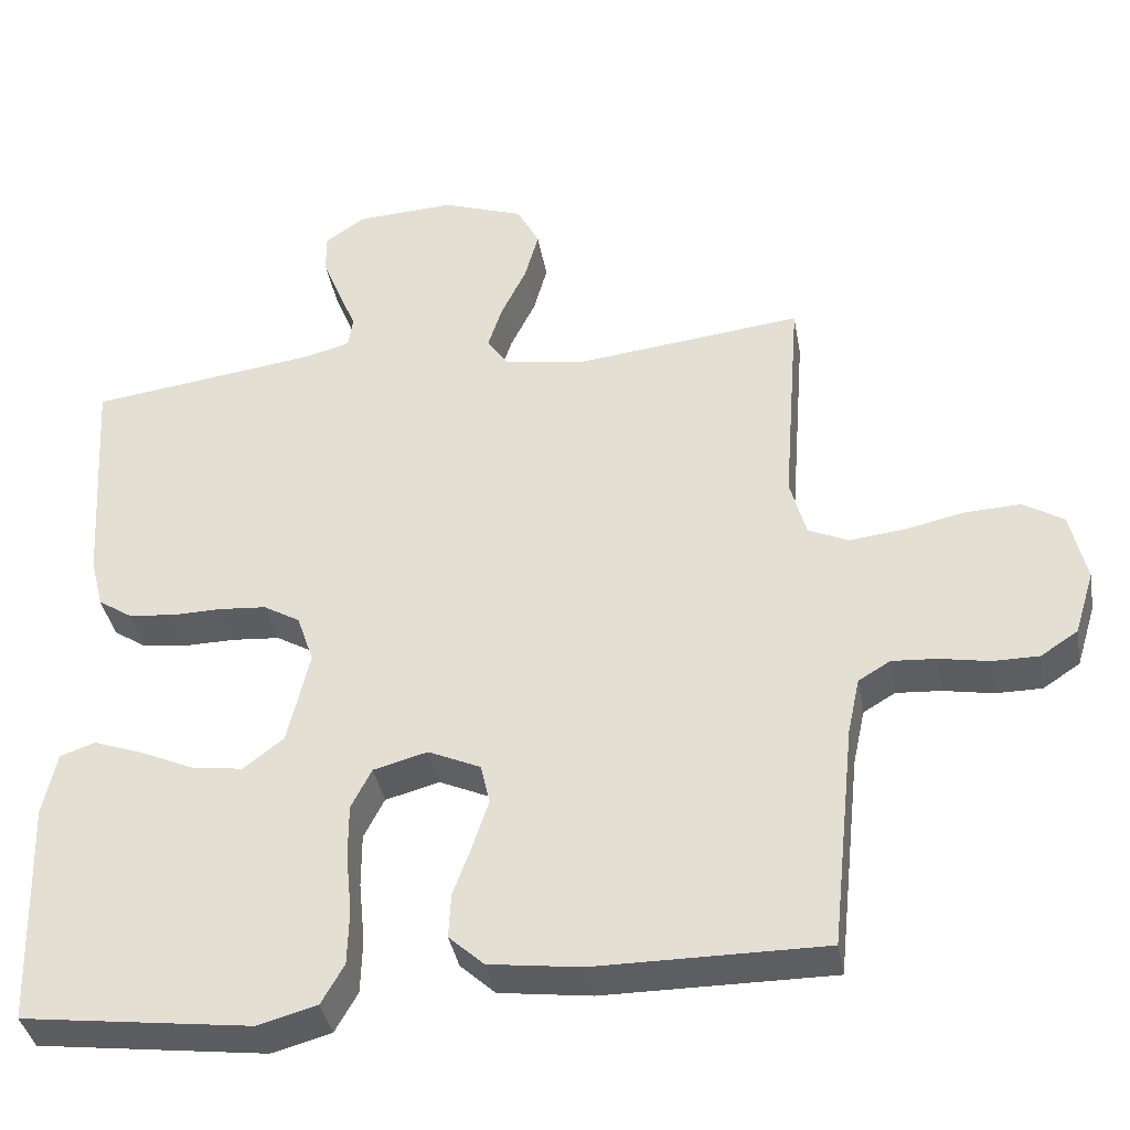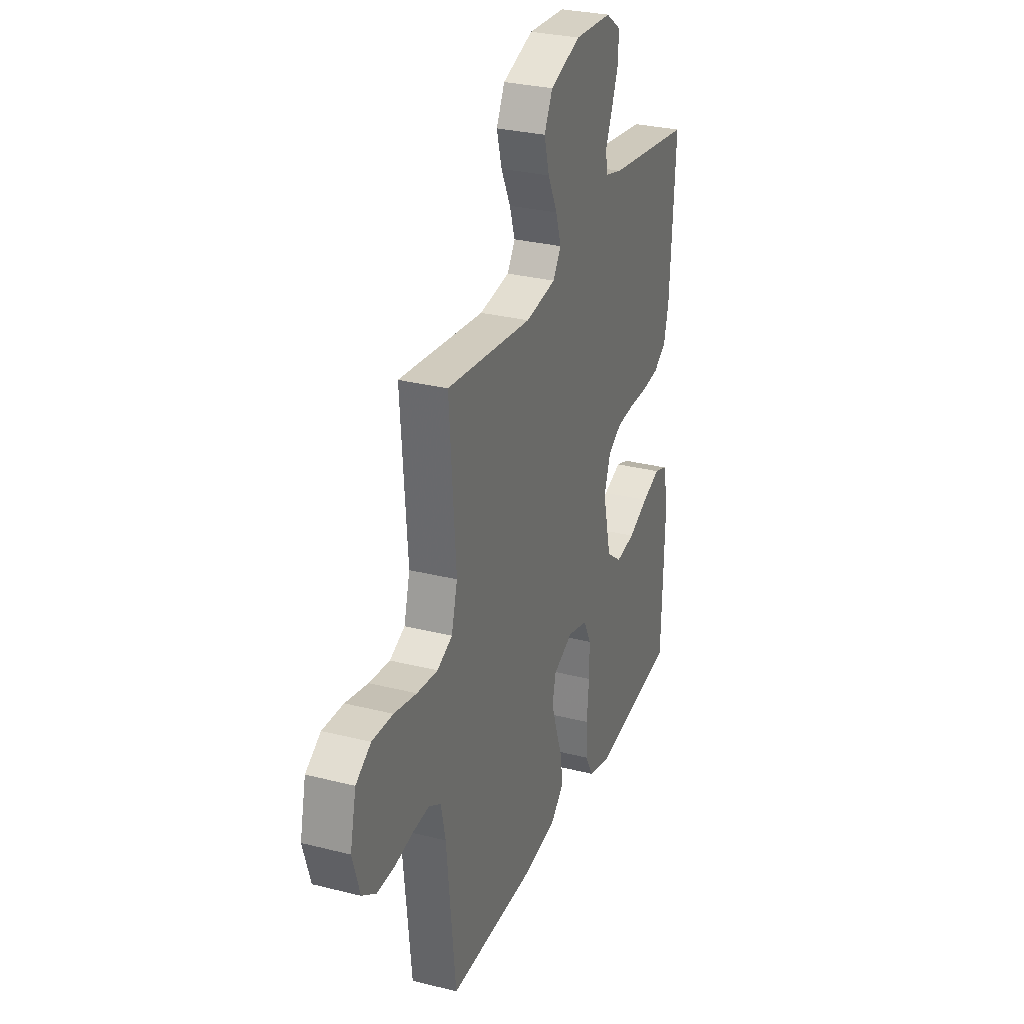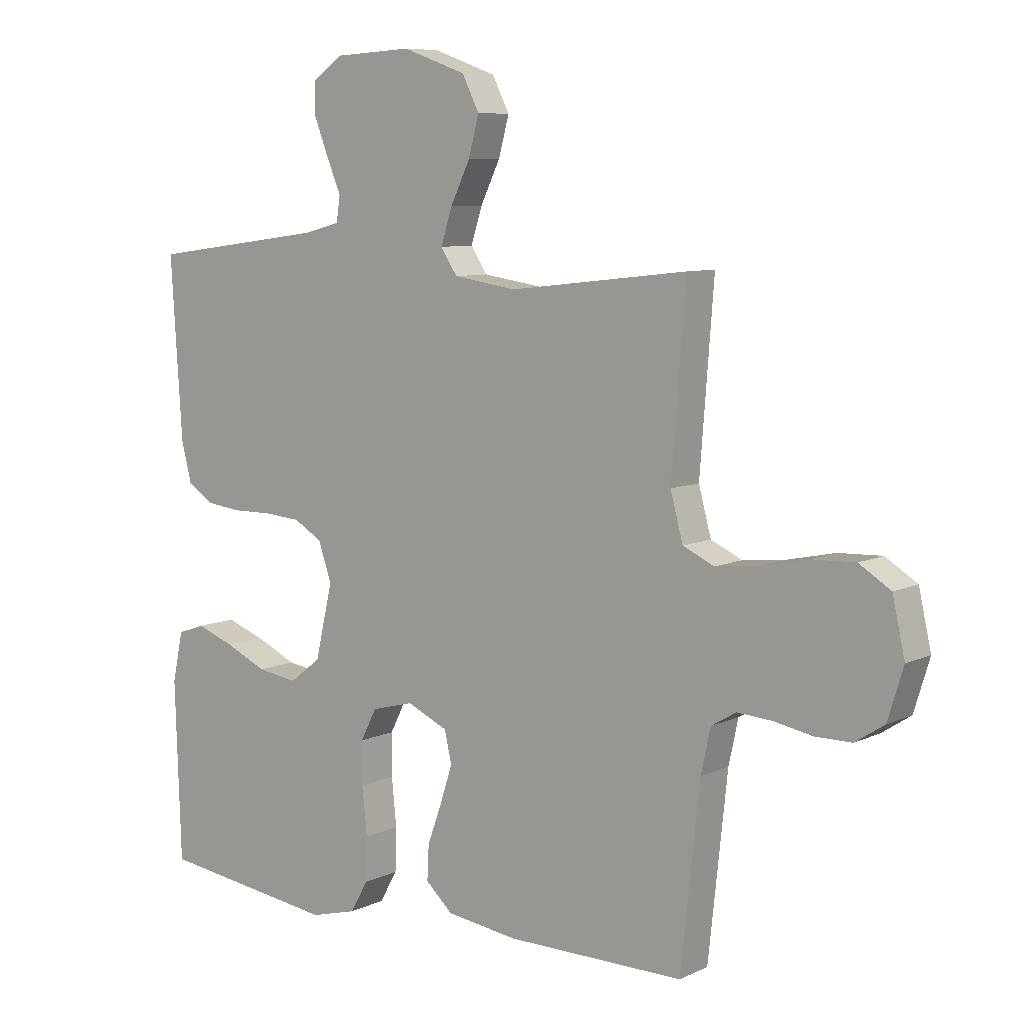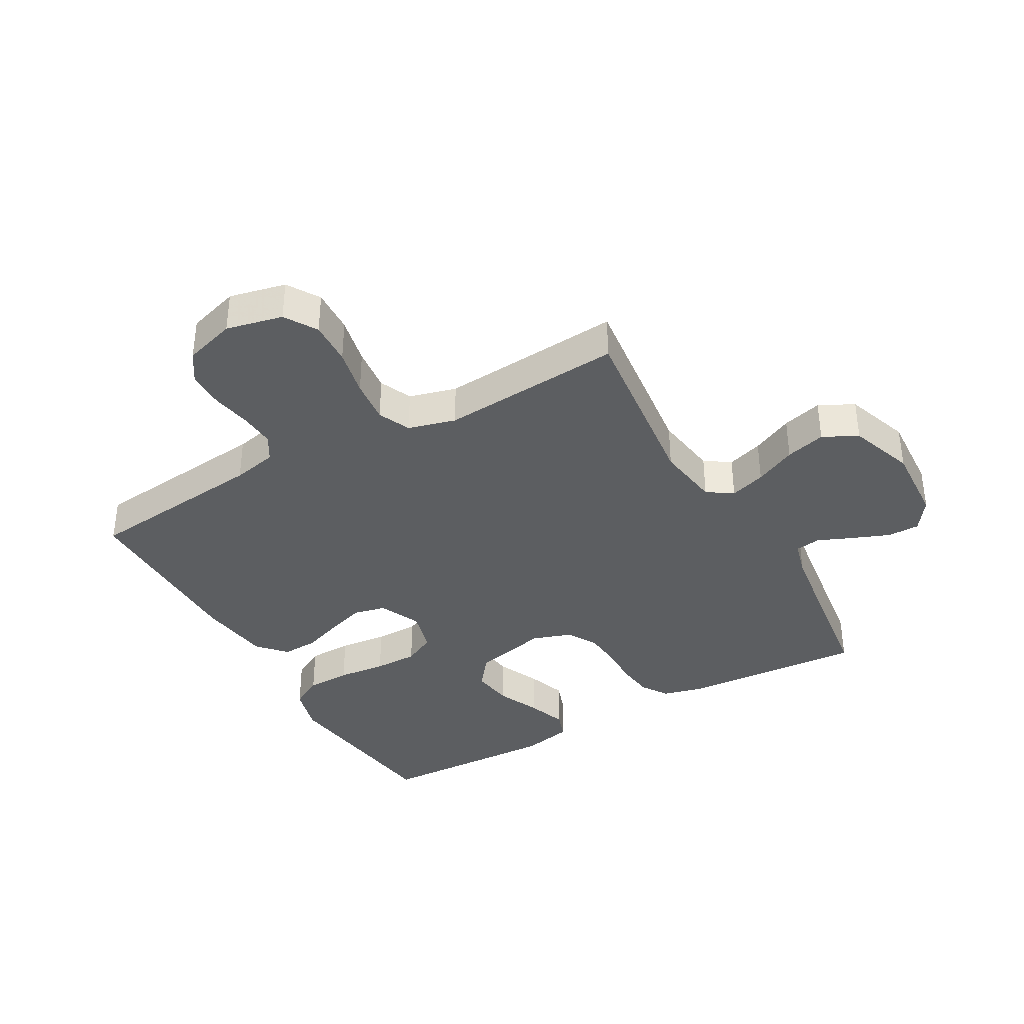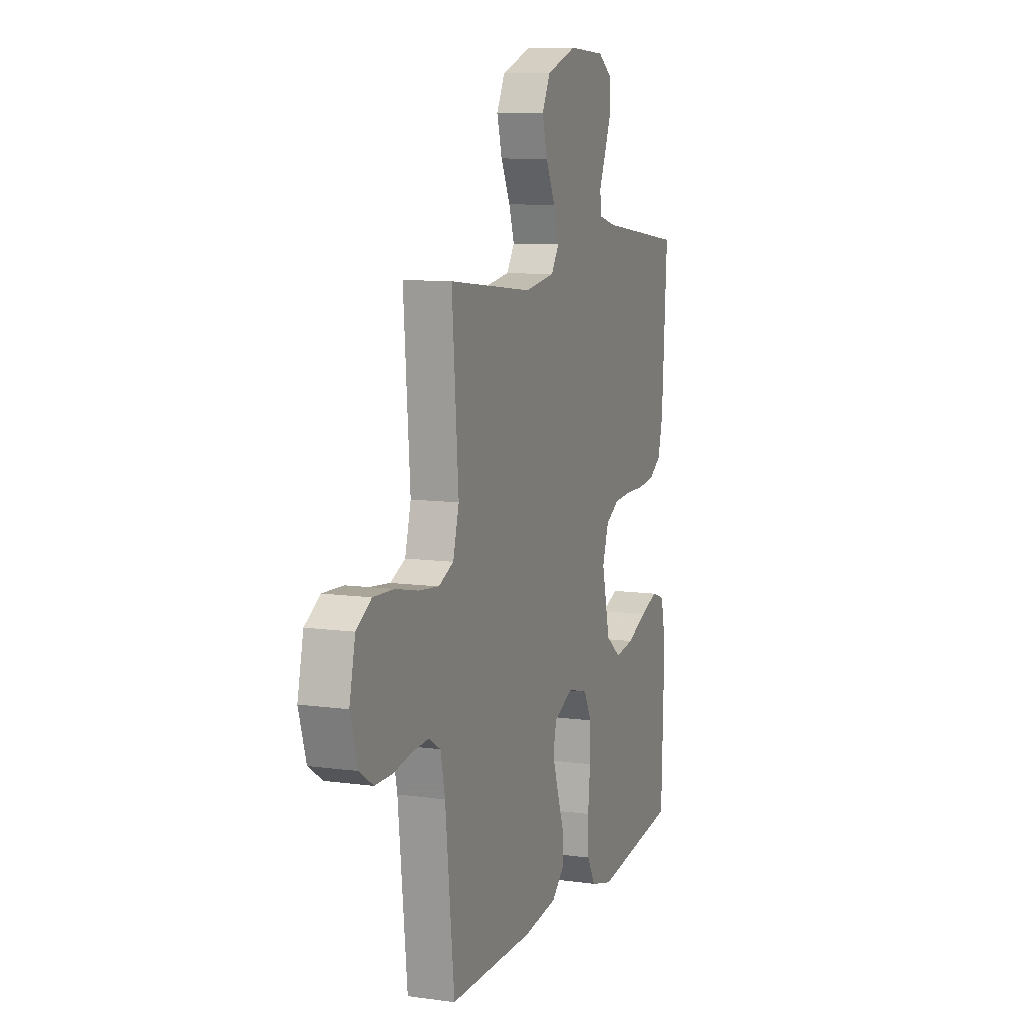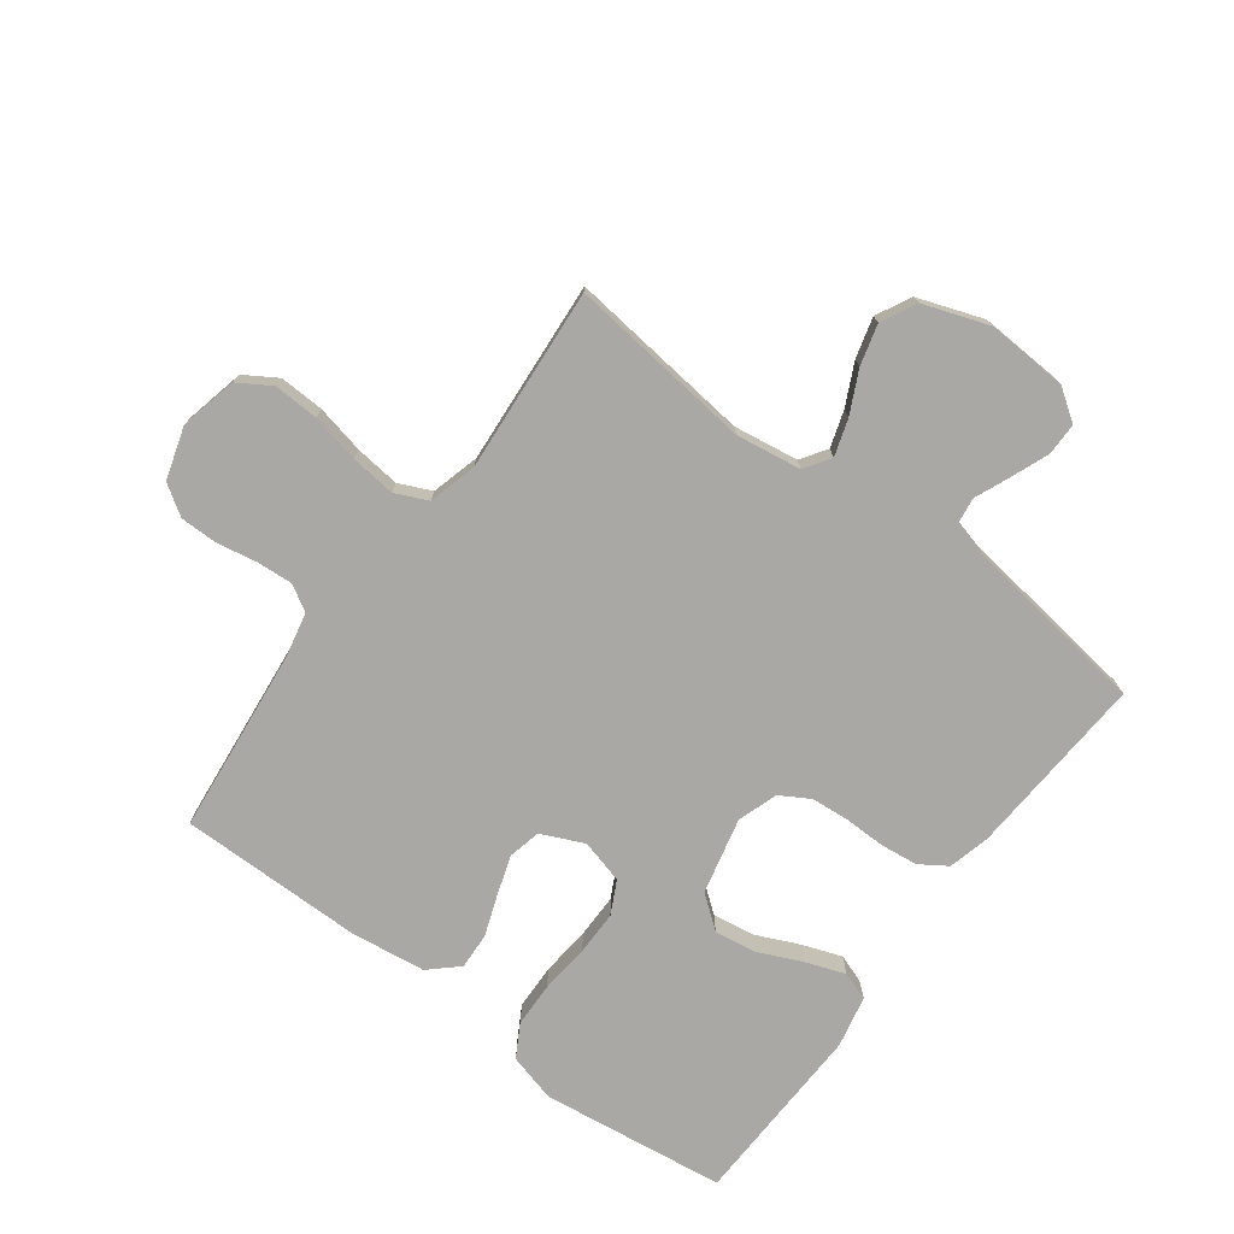
<metadata>
{"format":"obj","ext":"obj","renderer":"f3d","projection":"perspective","resolution":1024,"background":"white","views":[{"elev":-38.1,"azim":-169.9,"up":"+Z"},{"elev":29.3,"azim":-69.5,"up":"+Z"},{"elev":8.0,"azim":-141.8,"up":"+Z"},{"elev":-37.3,"azim":-60.6,"up":"+Y"},{"elev":9.5,"azim":-70.0,"up":"+Z"},{"elev":-75.2,"azim":-36.7,"up":"+Y"}]}
</metadata>
<code>
v -0.5 0.07 -0.5
v -0.532 0.07 -0.2
v -0.548 0.07 -0.126
v -0.59 0.07 -0.101
v -0.649 0.07 -0.105
v -0.714 0.07 -0.117
v -0.775 0.07 -0.117
v -0.824 0.07 -0.085
v -0.85 0.07 0
v -0.829 0.07 0.093
v -0.776 0.07 0.126
v -0.703 0.07 0.123
v -0.624 0.07 0.106
v -0.551 0.07 0.098
v -0.498 0.07 0.122
v -0.477 0.07 0.2
v -0.5 0.07 0.5
v -0.2 0.07 0.466
v -0.094 0.07 0.482
v -0.066 0.07 0.524
v -0.085 0.07 0.583
v -0.118 0.07 0.651
v -0.136 0.07 0.717
v -0.107 0.07 0.774
v 0 0.07 0.812
v 0.13 0.07 0.805
v 0.182 0.07 0.769
v 0.182 0.07 0.716
v 0.158 0.07 0.655
v 0.134 0.07 0.598
v 0.14 0.07 0.556
v 0.2 0.07 0.54
v 0.5 0.07 0.5
v 0.481 0.07 0.2
v 0.464 0.07 0.133
v 0.42 0.07 0.104
v 0.36 0.07 0.097
v 0.293 0.07 0.098
v 0.231 0.07 0.093
v 0.183 0.07 0.065
v 0.161 0.07 0
v 0.19 0.07 -0.124
v 0.243 0.07 -0.165
v 0.311 0.07 -0.155
v 0.382 0.07 -0.123
v 0.446 0.07 -0.1
v 0.492 0.07 -0.116
v 0.51 0.07 -0.2
v 0.5 0.07 -0.5
v 0.2 0.07 -0.539
v 0.122 0.07 -0.518
v 0.092 0.07 -0.465
v 0.09 0.07 -0.392
v 0.098 0.07 -0.312
v 0.098 0.07 -0.24
v 0.071 0.07 -0.187
v 0 0.07 -0.168
v -0.069 0.07 -0.199
v -0.081 0.07 -0.252
v -0.06 0.07 -0.316
v -0.036 0.07 -0.382
v -0.033 0.07 -0.441
v -0.079 0.07 -0.483
v -0.2 0.07 -0.499
v -0.5 0 -0.5
v -0.532 0 -0.2
v -0.548 0 -0.126
v -0.59 0 -0.101
v -0.649 0 -0.105
v -0.714 0 -0.117
v -0.775 0 -0.117
v -0.824 0 -0.085
v -0.85 0 0
v -0.829 0 0.093
v -0.776 0 0.126
v -0.703 0 0.123
v -0.624 0 0.106
v -0.551 0 0.098
v -0.498 0 0.122
v -0.477 0 0.2
v -0.5 0 0.5
v -0.2 0 0.466
v -0.094 0 0.482
v -0.066 0 0.524
v -0.085 0 0.583
v -0.118 0 0.651
v -0.136 0 0.717
v -0.107 0 0.774
v 0 0 0.812
v 0.13 0 0.805
v 0.182 0 0.769
v 0.182 0 0.716
v 0.158 0 0.655
v 0.134 0 0.598
v 0.14 0 0.556
v 0.2 0 0.54
v 0.5 0 0.5
v 0.481 0 0.2
v 0.464 0 0.133
v 0.42 0 0.104
v 0.36 0 0.097
v 0.293 0 0.098
v 0.231 0 0.093
v 0.183 0 0.065
v 0.161 0 0
v 0.19 0 -0.124
v 0.243 0 -0.165
v 0.311 0 -0.155
v 0.382 0 -0.123
v 0.446 0 -0.1
v 0.492 0 -0.116
v 0.51 0 -0.2
v 0.5 0 -0.5
v 0.2 0 -0.539
v 0.122 0 -0.518
v 0.092 0 -0.465
v 0.09 0 -0.392
v 0.098 0 -0.312
v 0.098 0 -0.24
v 0.071 0 -0.187
v 0 0 -0.168
v -0.069 0 -0.199
v -0.081 0 -0.252
v -0.06 0 -0.316
v -0.036 0 -0.382
v -0.033 0 -0.441
v -0.079 0 -0.483
v -0.2 0 -0.499
f 64 1 2
f 63 64 2
f 62 63 2
f 61 62 2
f 60 61 2
f 59 60 2 3
f 58 59 3 4
f 57 58 4
f 52 53 54
f 51 52 54
f 50 51 54
f 49 50 54
f 48 49 54
f 47 48 54
f 46 47 54
f 45 46 54
f 44 45 54
f 43 44 54 55
f 42 43 55 56
f 36 37 38
f 35 36 38
f 34 35 38
f 33 34 38
f 32 33 38
f 31 32 38 39
f 28 29 30
f 27 28 30
f 26 27 30
f 25 26 30
f 24 25 30
f 23 24 30
f 22 23 30
f 21 22 30
f 20 21 30 31
f 31 39 40
f 20 31 40
f 19 20 40
f 16 17 18
f 19 40 41
f 18 19 41
f 16 18 41
f 15 16 41
f 11 12 13
f 10 11 13
f 9 10 13
f 8 9 13
f 7 8 13
f 6 7 13
f 5 6 13
f 4 5 13 14
f 42 56 57
f 41 42 57
f 15 41 57
f 14 15 57
f 4 14 57
f 66 65 128
f 66 128 127
f 66 127 126
f 66 126 125
f 66 125 124
f 67 66 124 123
f 68 67 123 122
f 68 122 121
f 118 117 116
f 118 116 115
f 118 115 114
f 118 114 113
f 118 113 112
f 118 112 111
f 118 111 110
f 118 110 109
f 118 109 108
f 119 118 108 107
f 120 119 107 106
f 102 101 100
f 102 100 99
f 102 99 98
f 102 98 97
f 102 97 96
f 103 102 96 95
f 94 93 92
f 94 92 91
f 94 91 90
f 94 90 89
f 94 89 88
f 94 88 87
f 94 87 86
f 94 86 85
f 95 94 85 84
f 104 103 95
f 104 95 84
f 104 84 83
f 82 81 80
f 105 104 83
f 105 83 82
f 105 82 80
f 105 80 79
f 77 76 75
f 77 75 74
f 77 74 73
f 77 73 72
f 77 72 71
f 77 71 70
f 77 70 69
f 78 77 69 68
f 121 120 106
f 121 106 105
f 121 105 79
f 121 79 78
f 121 78 68
f 1 65 66 2
f 2 66 67 3
f 3 67 68 4
f 4 68 69 5
f 5 69 70 6
f 6 70 71 7
f 7 71 72 8
f 8 72 73 9
f 9 73 74 10
f 10 74 75 11
f 11 75 76 12
f 12 76 77 13
f 13 77 78 14
f 14 78 79 15
f 15 79 80 16
f 16 80 81 17
f 17 81 82 18
f 18 82 83 19
f 19 83 84 20
f 20 84 85 21
f 21 85 86 22
f 22 86 87 23
f 23 87 88 24
f 24 88 89 25
f 25 89 90 26
f 26 90 91 27
f 27 91 92 28
f 28 92 93 29
f 29 93 94 30
f 30 94 95 31
f 31 95 96 32
f 32 96 97 33
f 33 97 98 34
f 34 98 99 35
f 35 99 100 36
f 36 100 101 37
f 37 101 102 38
f 38 102 103 39
f 39 103 104 40
f 40 104 105 41
f 41 105 106 42
f 42 106 107 43
f 43 107 108 44
f 44 108 109 45
f 45 109 110 46
f 46 110 111 47
f 47 111 112 48
f 48 112 113 49
f 49 113 114 50
f 50 114 115 51
f 51 115 116 52
f 52 116 117 53
f 53 117 118 54
f 54 118 119 55
f 55 119 120 56
f 56 120 121 57
f 57 121 122 58
f 58 122 123 59
f 59 123 124 60
f 60 124 125 61
f 61 125 126 62
f 62 126 127 63
f 63 127 128 64
f 64 128 65 1

</code>
